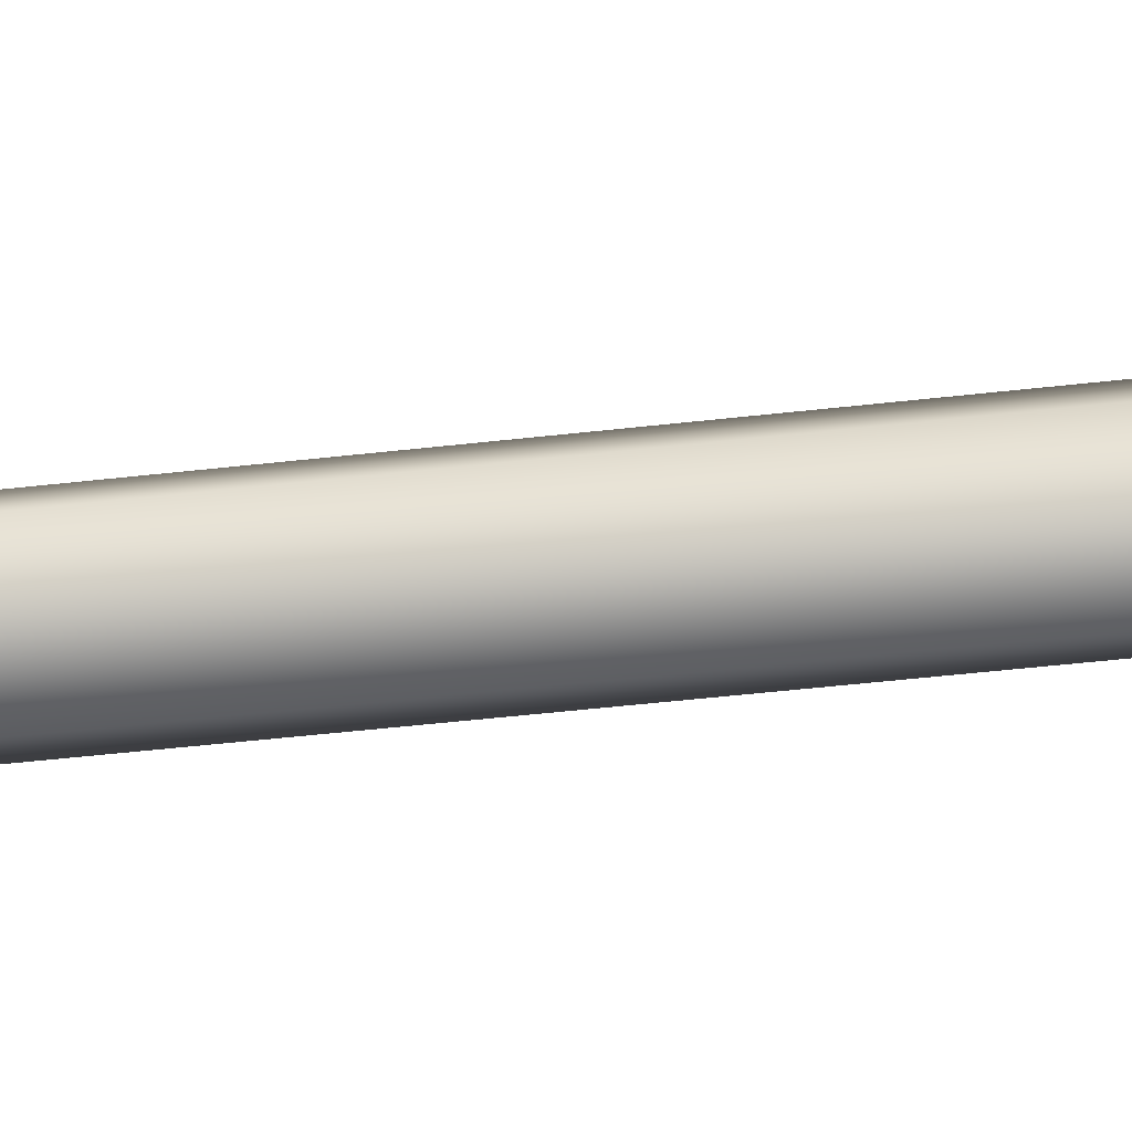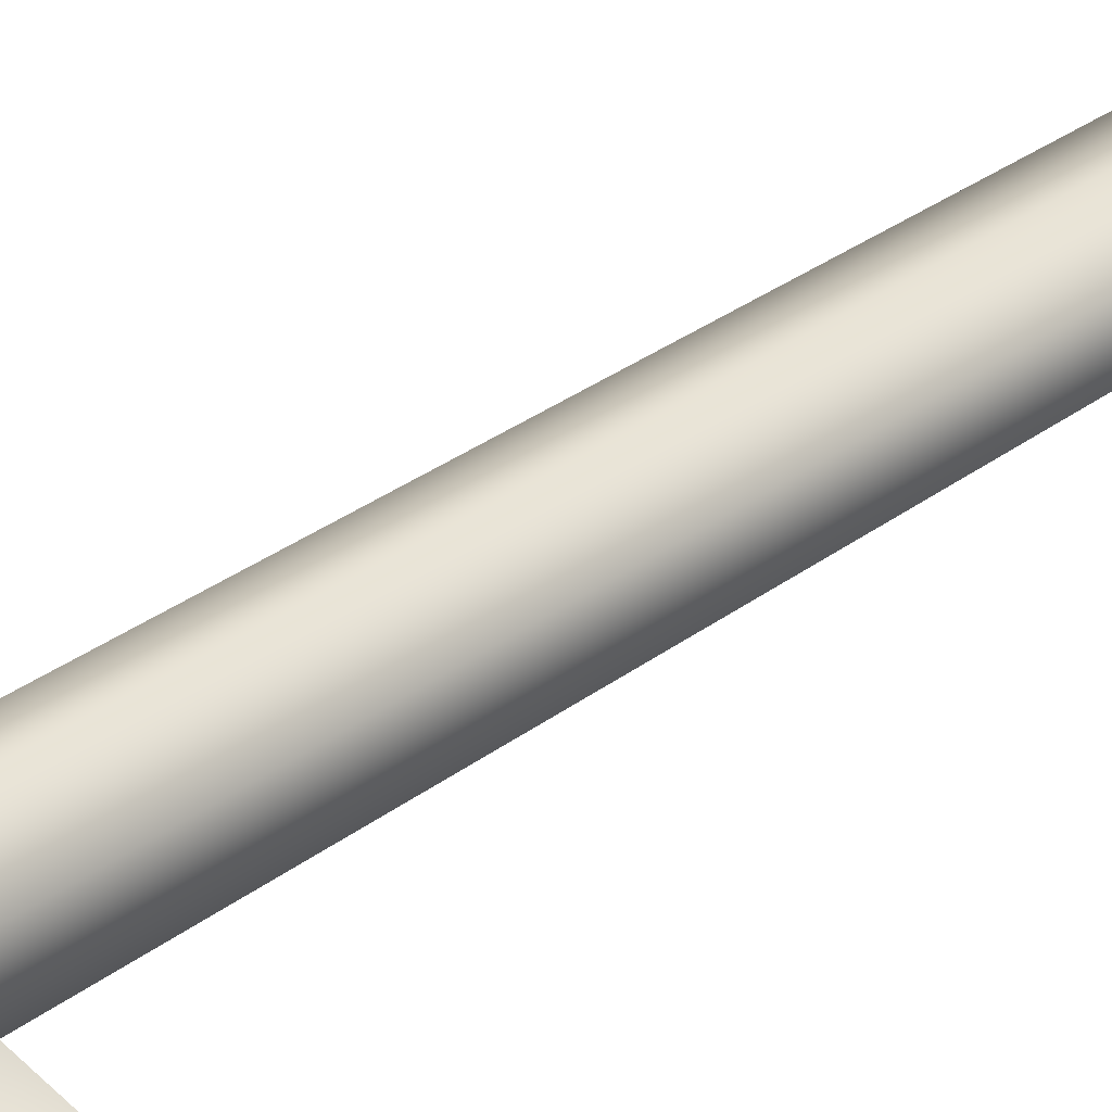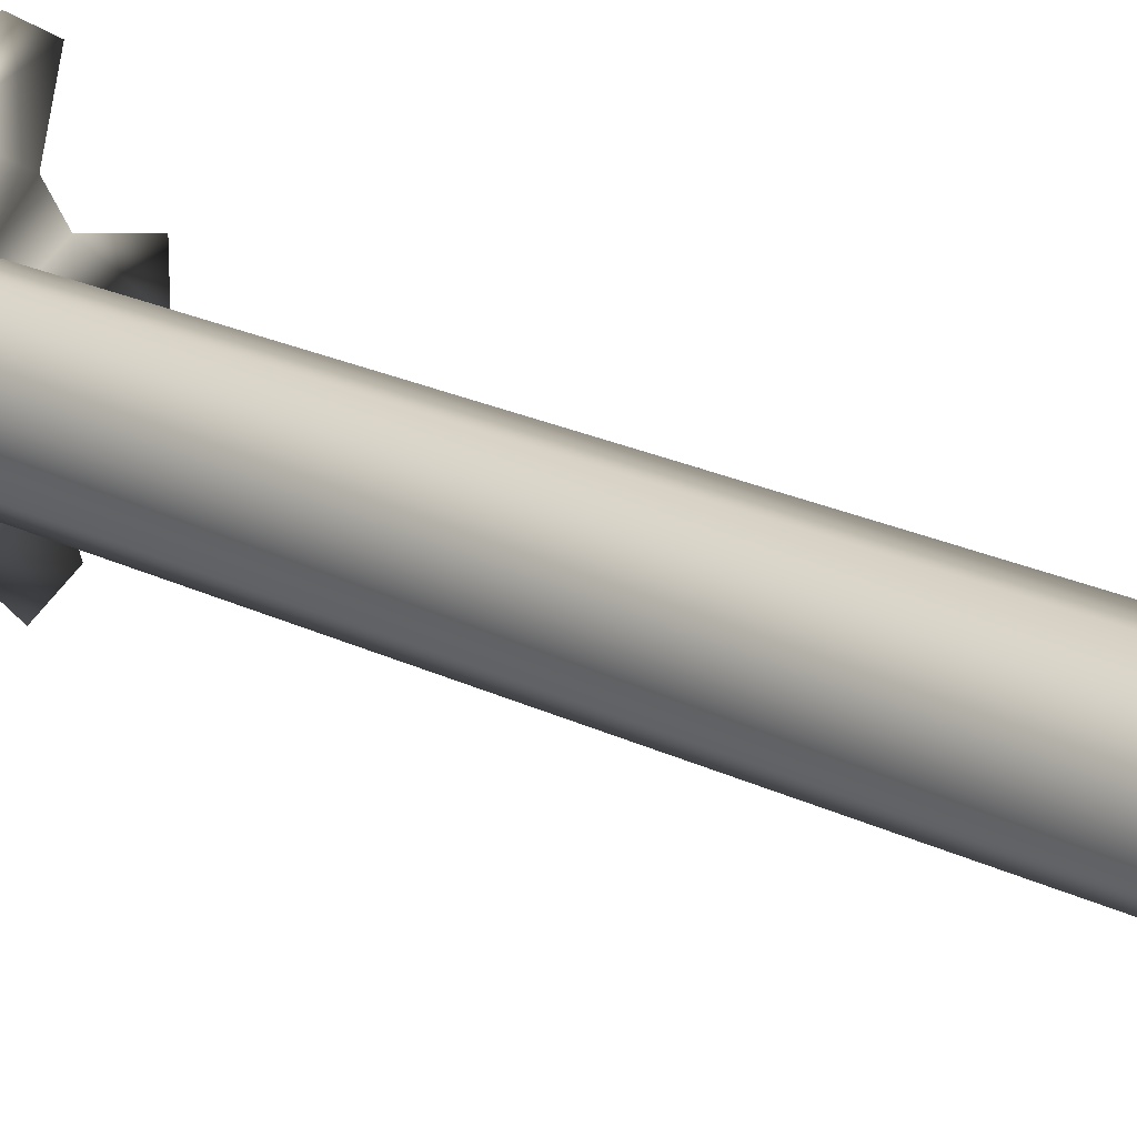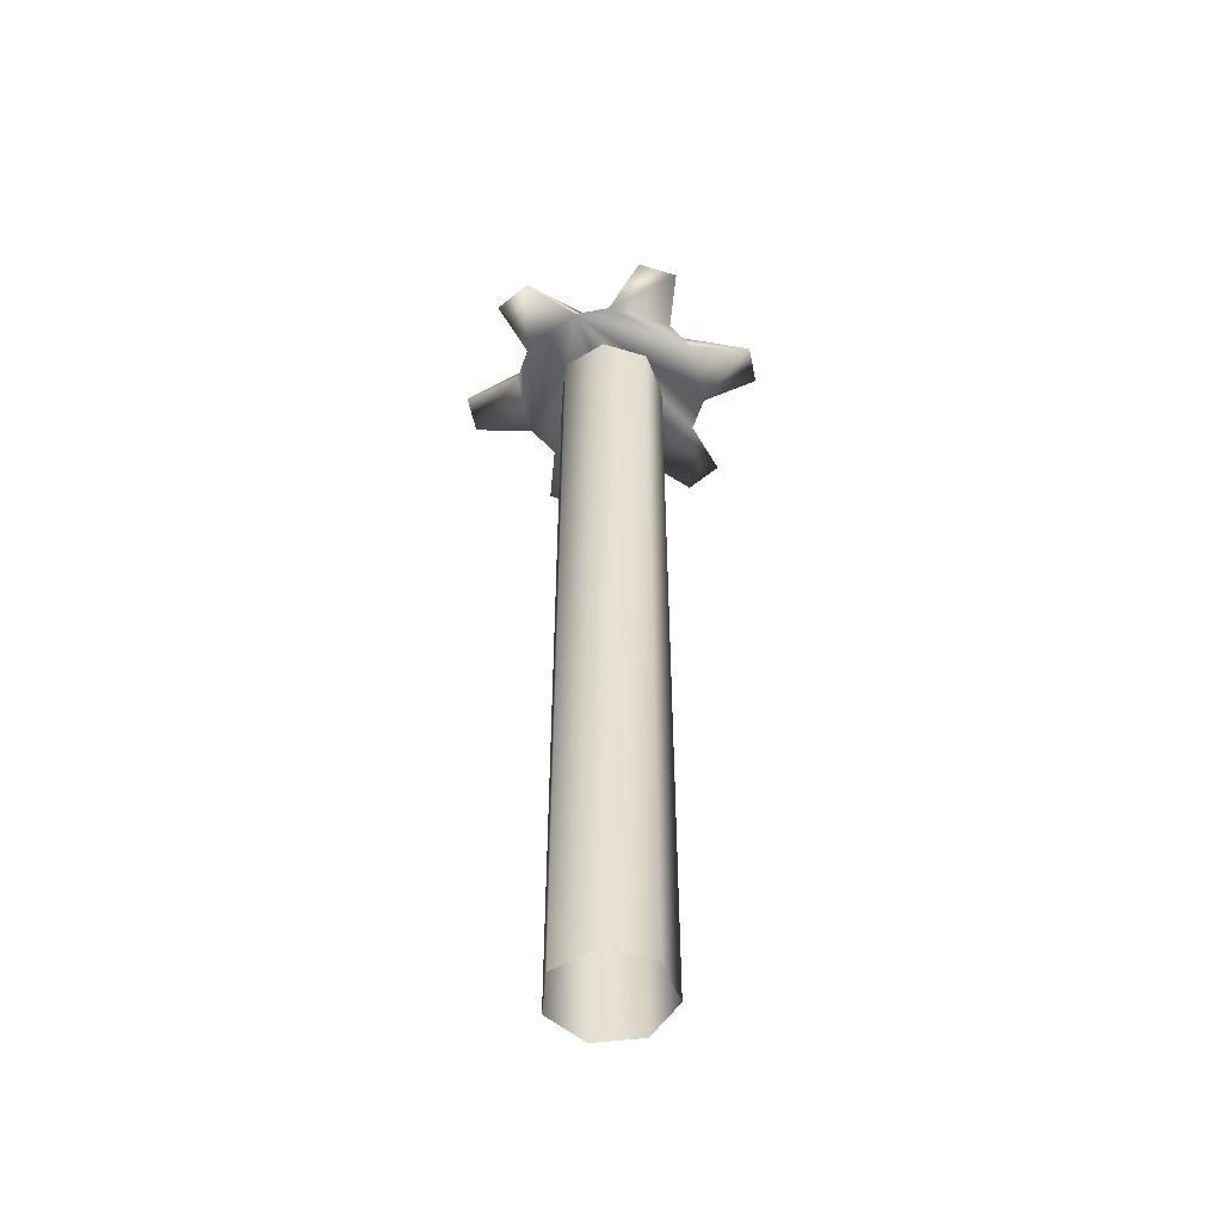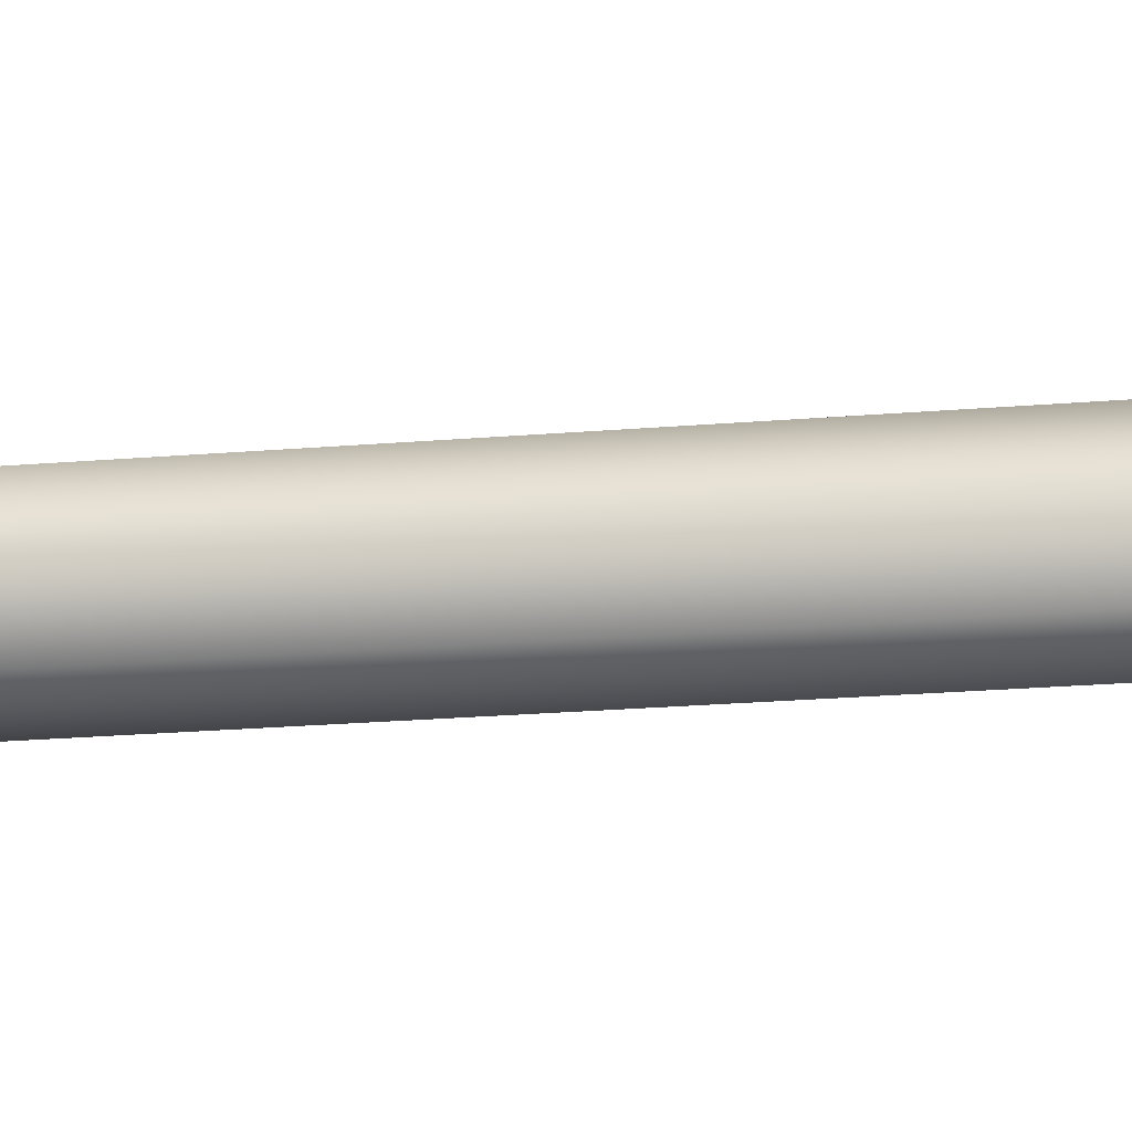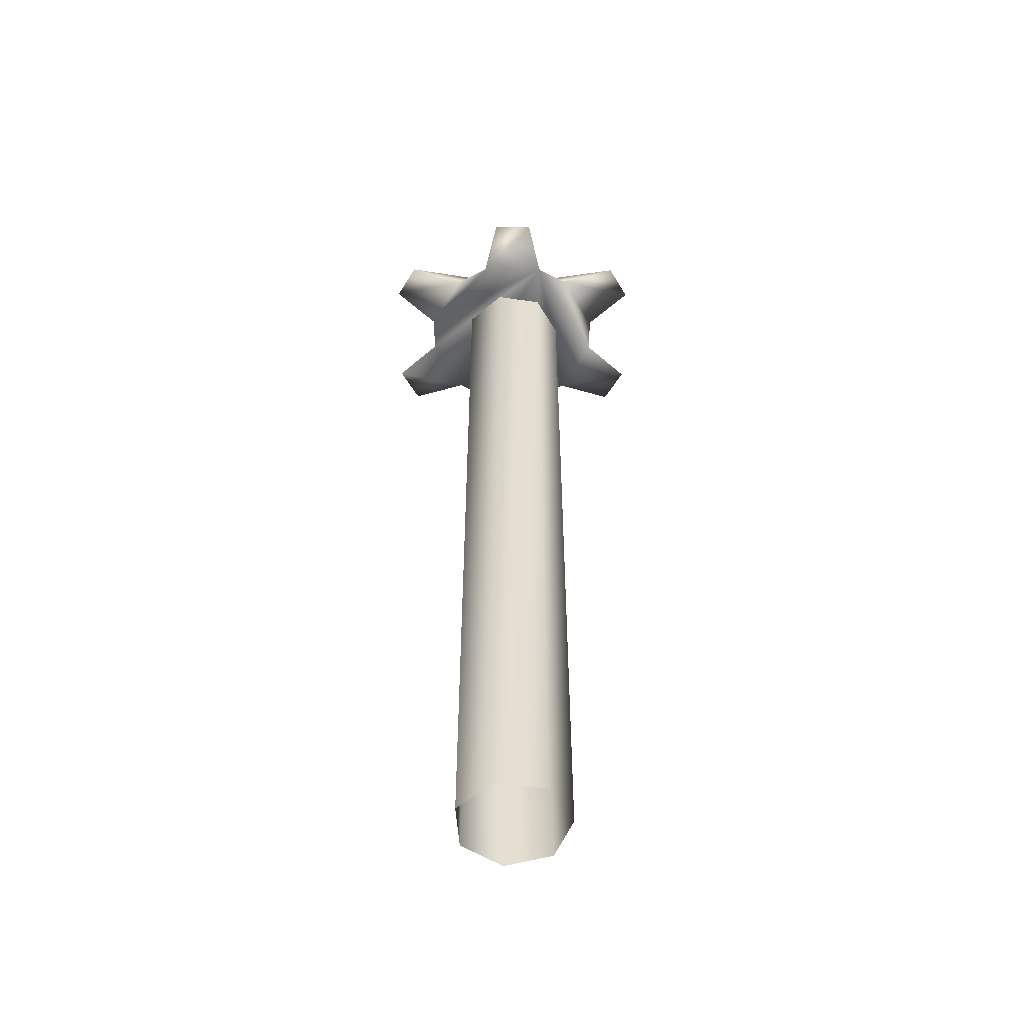
<metadata>
{"format":"obj","ext":"obj","renderer":"f3d","projection":"perspective","resolution":1024,"background":"white","views":[{"elev":-52.4,"azim":-83.1,"up":"+Y"},{"elev":32.4,"azim":44.0,"up":"+Y"},{"elev":21.1,"azim":131.9,"up":"+Y"},{"elev":-51.6,"azim":71.8,"up":"+Z"},{"elev":-23.6,"azim":-82.1,"up":"+Y"},{"elev":-53.4,"azim":29.7,"up":"+Z"}]}
</metadata>
<code>
g lshaft2_Lod1_01
v -2230 -1954 -7359
v -2217 -1983 -6795
v -2230 -1954 -6795
v -2217 -1983 -7359
v -2217 -1983 -7359
v -2186 -1990 -6795
v -2217 -1983 -6795
v -2186 -1990 -7359
v -2161 -1970 -6795
v -2161 -1970 -7359
v -2161 -1939 -6795
v -2161 -1939 -7359
v -2186 -1919 -6795
v -2186 -1919 -7359
v -2217 -1926 -6795
v -2217 -1926 -7359
v -2192 -1935 -6734
v -2184 -1927 -6734
v -2156 -1859 -6796
v -2183 -1888 -6796
v -2178 -1930 -6734
v -2133 -1873 -6796
v -2178 -1930 -6734
v -2181 -1941 -6734
v -2145 -1910 -6796
v -2133 -1873 -6796
v -2181 -1941 -6734
v -2177 -1947 -6734
v -2133 -1931 -6796
v -2145 -1910 -6796
v -2177 -1947 -6734
v -2166 -1950 -6734
v -2094 -1940 -6796
v -2133 -1931 -6796
v -2166 -1950 -6734
v -2166 -1957 -6734
v -2094 -1967 -6796
v -2094 -1940 -6796
v -2177 -1960 -6734
v -2133 -1976 -6796
v -2177 -1960 -6734
v -2181 -1966 -6734
v -2145 -1996 -6796
v -2133 -1976 -6796
v -2181 -1966 -6734
v -2178 -1976 -6734
v -2133 -2034 -6796
v -2145 -1996 -6796
v -2178 -1976 -6734
v -2184 -1980 -6734
v -2156 -2048 -6796
v -2133 -2034 -6796
v -2184 -1980 -6734
v -2192 -1972 -6734
v -2183 -2019 -6796
v -2156 -2048 -6796
v -2192 -1972 -6734
v -2199 -1972 -6734
v -2207 -2019 -6796
v -2183 -2019 -6796
v -2206 -1980 -6734
v -2234 -2047 -6796
v -2206 -1980 -6734
v -2213 -1976 -6734
v -2257 -2034 -6796
v -2234 -2047 -6796
v -2213 -1976 -6734
v -2210 -1966 -6734
v -2246 -1997 -6796
v -2257 -2034 -6796
v -2210 -1966 -6734
v -2213 -1960 -6734
v -2258 -1976 -6796
v -2246 -1997 -6796
v -2213 -1960 -6734
v -2224 -1957 -6734
v -2296 -1967 -6796
v -2258 -1976 -6796
v -2224 -1957 -6734
v -2224 -1950 -6734
v -2296 -1940 -6796
v -2296 -1967 -6796
v -2213 -1947 -6734
v -2258 -1931 -6796
v -2213 -1947 -6734
v -2210 -1941 -6734
v -2246 -1910 -6796
v -2258 -1931 -6796
v -2210 -1941 -6734
v -2213 -1930 -6734
v -2257 -1873 -6796
v -2246 -1910 -6796
v -2213 -1930 -6734
v -2206 -1927 -6734
v -2234 -1859 -6796
v -2257 -1873 -6796
v -2199 -1935 -6734
v -2207 -1888 -6796
v -2258 -1976 -6796
v -2296 -1967 -6796
v -2258 -1931 -6796
v -2207 -2019 -6796
v -2234 -2047 -6796
v -2257 -2034 -6796
v -2094 -1940 -6796
v -2094 -1967 -6796
v -2133 -1976 -6796
v -2133 -1931 -6796
v -2145 -1996 -6796
v -2145 -1910 -6796
v -2183 -1888 -6796
v -2207 -1888 -6796
v -2246 -1910 -6796
v -2246 -1997 -6796
v -2183 -2019 -6796
v -2257 -1873 -6796
v -2234 -1859 -6796
v -2133 -1873 -6796
v -2156 -1859 -6796
v -2133 -2034 -6796
v -2156 -2048 -6796
v -2296 -1940 -6796
f 25 23 24
f 23 25 26
f 4 2 1
f 3 1 2
f 1 3 16
f 15 16 3
f 16 15 14
f 13 14 15
f 14 13 12
f 11 12 13
f 12 11 10
f 9 10 11
f 10 9 8
f 6 8 9
f 8 6 5
f 7 5 6
f 21 22 18
f 19 18 22
f 18 19 17
f 20 17 19
f 17 20 97
f 98 97 20
f 97 98 94
f 95 94 98
f 94 95 93
f 96 93 95
f 101 99 100
f 99 101 109
f 113 109 101
f 109 113 112
f 116 112 113
f 112 116 117
f 109 114 99
f 100 122 101
f 103 104 102
f 114 102 104
f 102 114 115
f 109 115 114
f 115 109 120
f 120 121 115
f 107 108 105
f 108 107 110
f 109 110 107
f 110 109 111
f 112 111 109
f 105 106 107
f 118 111 119
f 111 118 110
f 61 62 58
f 59 58 62
f 58 59 57
f 60 57 59
f 29 27 28
f 27 29 30
f 33 31 32
f 31 33 34
f 39 40 36
f 37 36 40
f 36 37 35
f 38 35 37
f 43 41 42
f 41 43 44
f 47 45 46
f 45 47 48
f 51 49 50
f 49 51 52
f 55 53 54
f 53 55 56
f 65 63 64
f 63 65 66
f 69 67 68
f 67 69 70
f 73 71 72
f 71 73 74
f 77 75 76
f 75 77 78
f 83 84 80
f 81 80 84
f 80 81 79
f 82 79 81
f 87 85 86
f 85 87 88
f 91 89 90
f 89 91 92
v -2177 -1947 -6734
v -2181 -1941 -6734
v -2177 -1960 -6734
v -2181 -1966 -6734
v -2178 -1976 -6734
v -2192 -1972 -6734
v -2184 -1980 -6734
v -2192 -1935 -6734
v -2199 -1935 -6734
v -2210 -1941 -6734
v -2166 -1950 -6734
v -2166 -1957 -6734
v -2213 -1947 -6734
v -2213 -1960 -6734
v -2210 -1966 -6734
v -2199 -1972 -6734
v -2213 -1930 -6734
v -2206 -1927 -6734
v -2213 -1976 -6734
v -2206 -1980 -6734
v -2224 -1957 -6734
v -2224 -1950 -6734
v -2178 -1930 -6734
v -2184 -1927 -6734
f 143 135 144
f 140 139 131
f 132 131 139
f 131 132 126
f 135 126 132
f 126 135 136
f 143 136 135
f 136 137 126
f 128 126 137
f 126 128 127
f 129 127 128
f 131 126 130
f 124 130 126
f 130 124 145
f 130 145 146
f 123 124 125
f 126 125 124
f 133 125 134
f 125 133 123
f 128 137 138
f 141 138 137
f 138 141 142

</code>
